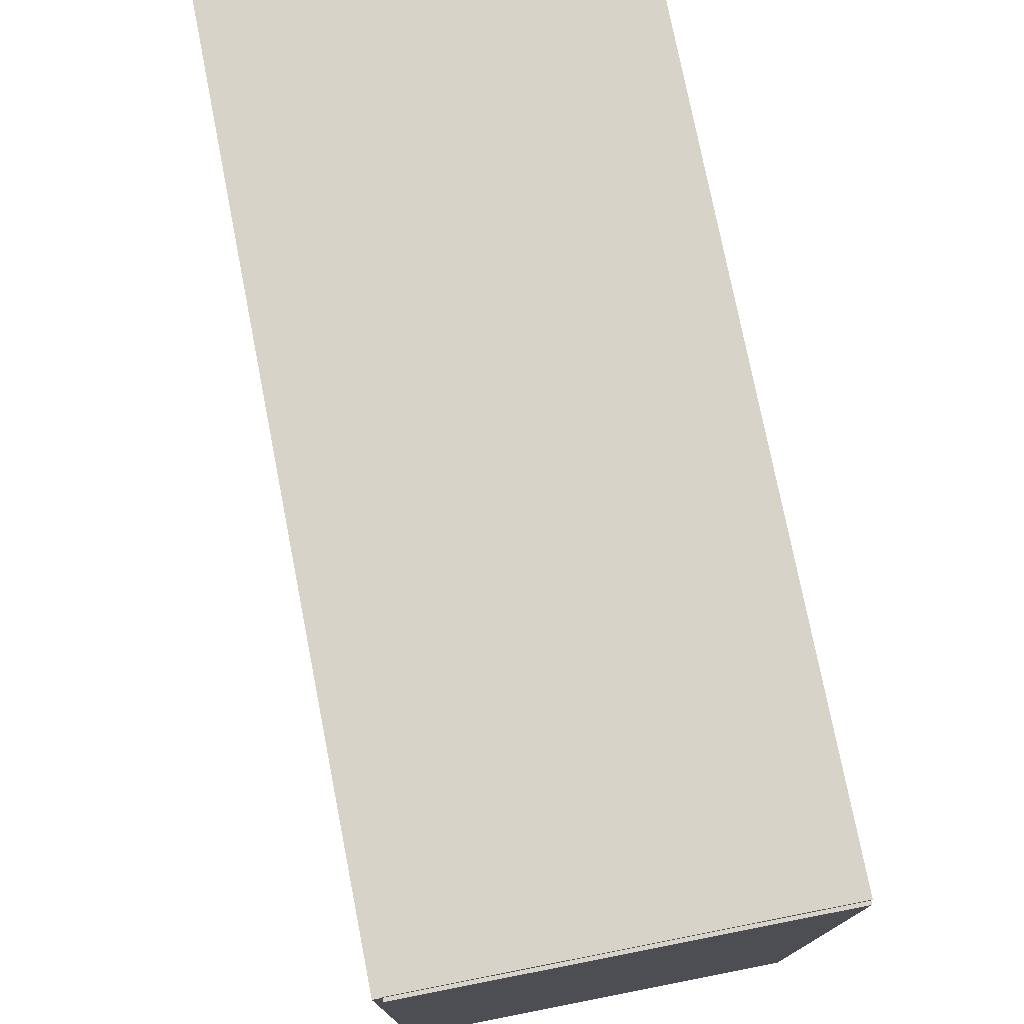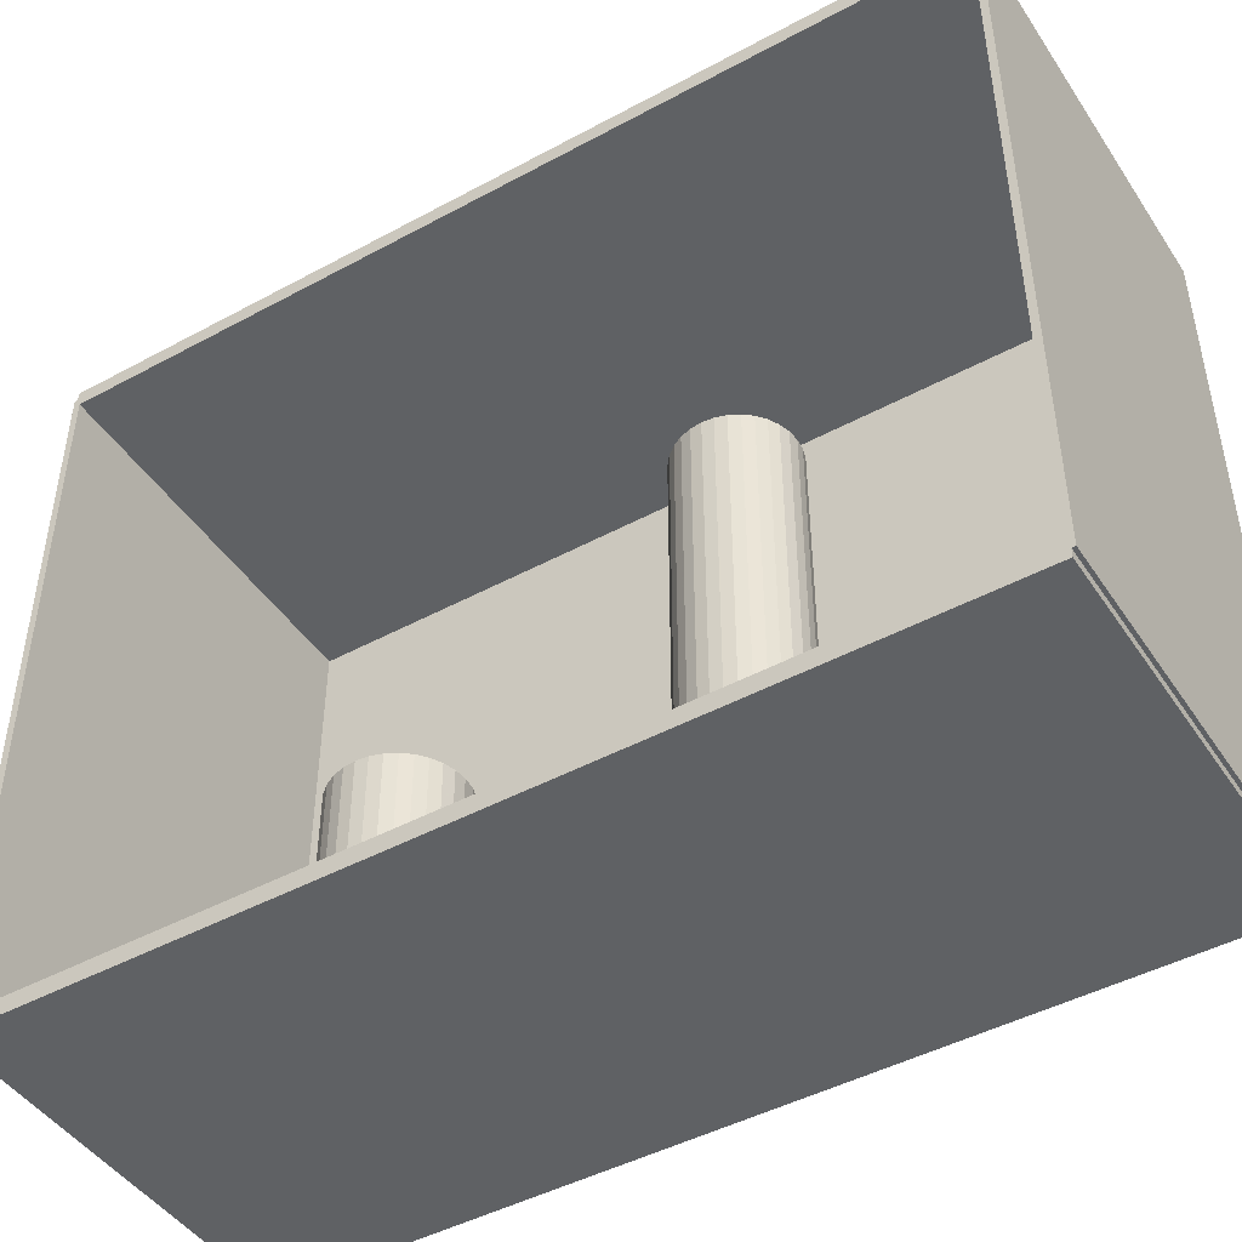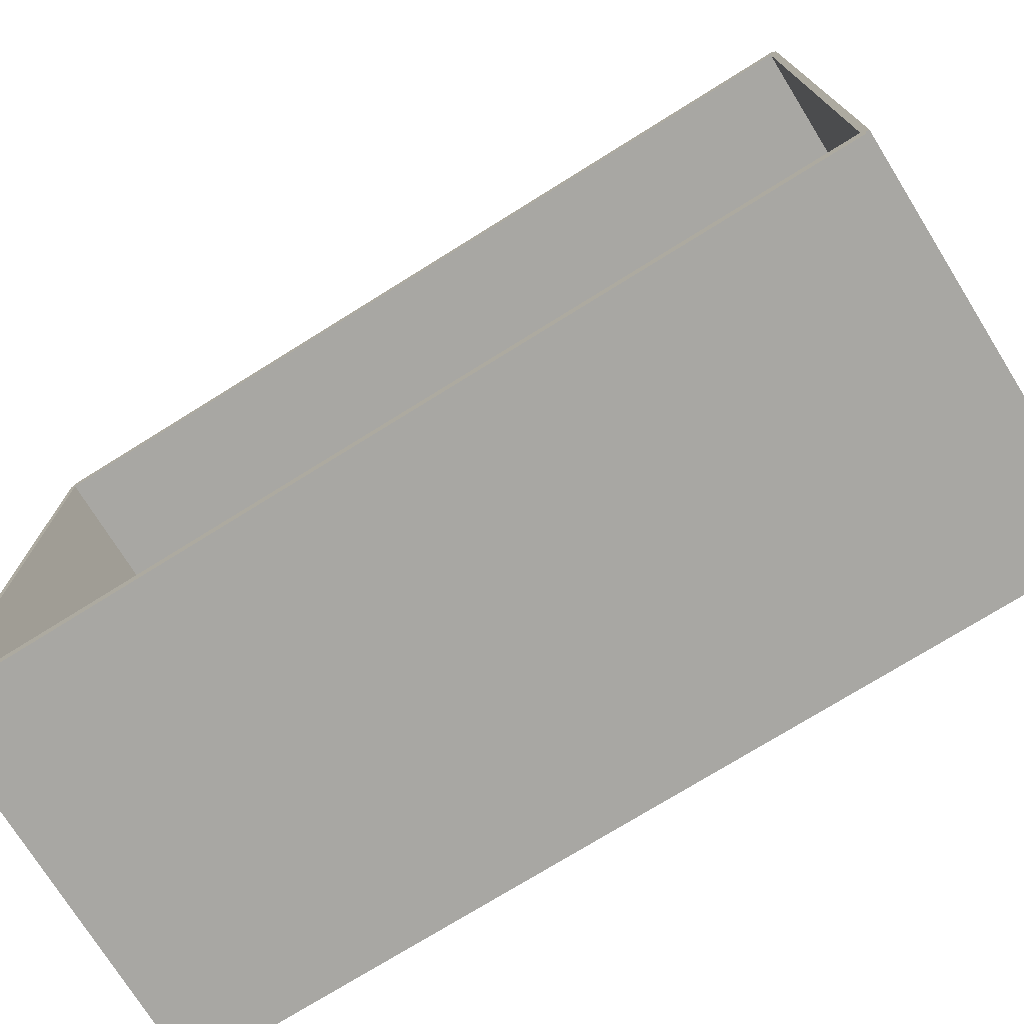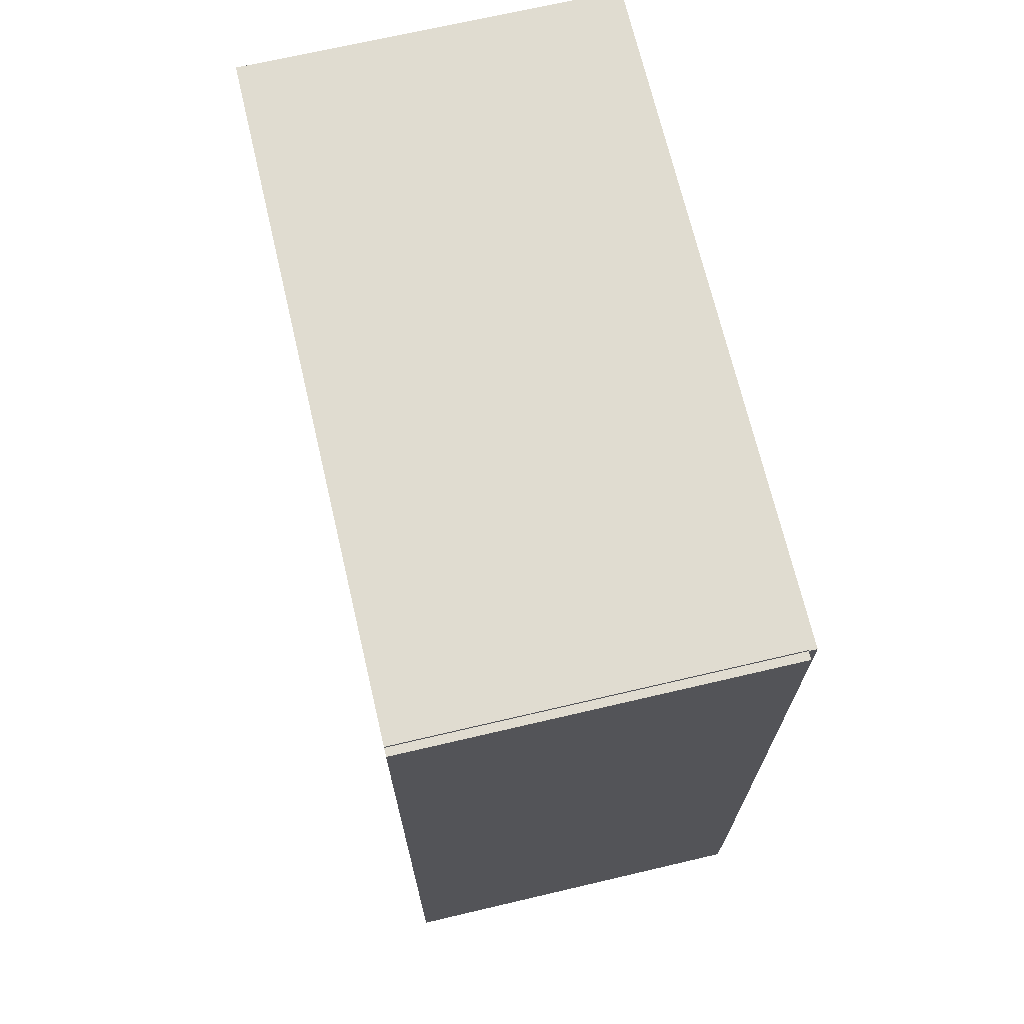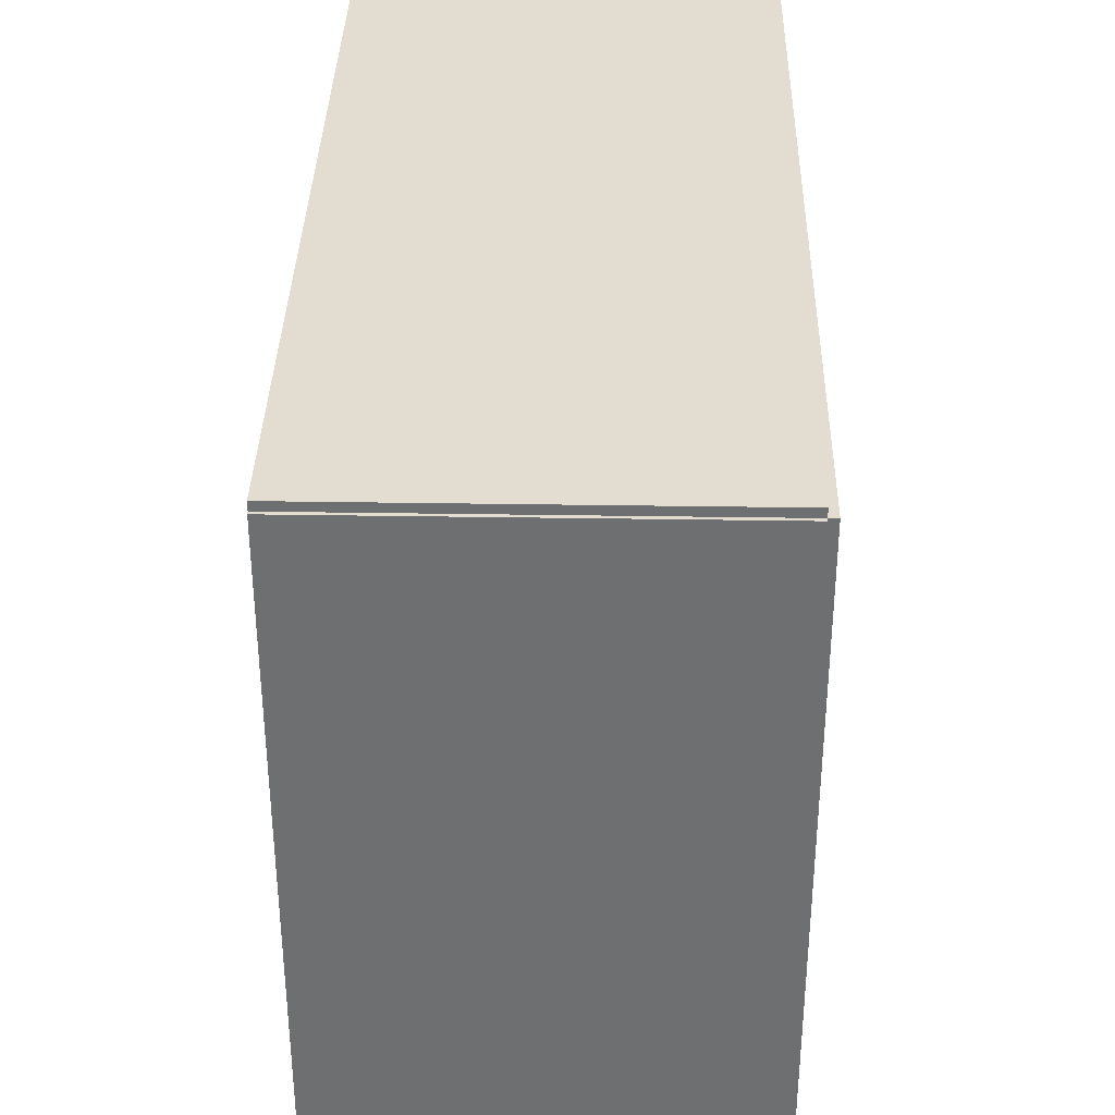
<metadata>
{"format":"obj","ext":"obj","renderer":"f3d","projection":"perspective","resolution":1024,"background":"white","views":[{"elev":76.0,"azim":-11.1,"up":"+Z"},{"elev":-45.9,"azim":121.8,"up":"+Z"},{"elev":-74.5,"azim":121.9,"up":"+Z"},{"elev":69.5,"azim":166.8,"up":"+Y"},{"elev":35.4,"azim":-178.8,"up":"+Z"}]}
</metadata>
<code>
v -0.07737 -0.1783 -0.003365
v -0.07737 -0.1783 0.003365
v -0.07737 0.1783 -0.003365
v -0.07737 0.1783 0.003365
v 0.07737 -0.1783 -0.003365
v 0.07737 -0.1783 0.003365
v 0.07737 0.1783 -0.003365
v 0.07737 0.1783 0.003365
v -0.07401 -0.1783 0
v -0.08074 -0.1783 0
v -0.07401 0.1783 0
v -0.08074 0.1783 0
v -0.07401 -0.1783 0.2812
v -0.08074 -0.1783 0.2812
v -0.07401 0.1783 0.2812
v -0.08074 0.1783 0.2812
v -0.07737 0.1769 0.2812
v -0.07737 0.1797 0.2812
v -0.07737 0.1769 0
v -0.07737 0.1797 0
v 0.07737 0.1769 0.2812
v 0.07737 0.1797 0.2812
v 0.07737 0.1769 0
v 0.07737 0.1797 0
v -0.07737 -0.1769 0
v -0.07737 -0.1797 0
v -0.07737 -0.1769 0.2812
v -0.07737 -0.1797 0.2812
v 0.07737 -0.1769 0
v 0.07737 -0.1797 0
v 0.07737 -0.1769 0.2812
v 0.07737 -0.1797 0.2812
v -0.07737 -0.1783 0.2779
v -0.07737 -0.1783 0.2846
v -0.07737 0.1783 0.2779
v -0.07737 0.1783 0.2846
v 0.07737 -0.1783 0.2779
v 0.07737 -0.1783 0.2846
v 0.07737 0.1783 0.2779
v 0.07737 0.1783 0.2846
v 0.02367 -0.0626 0.00673
v 0.0473 -0.0626 0.00673
v 0.0473 -0.0626 0.07197
v 0.02367 -0.0626 0.07197
v 0.04684 -0.05799 0.00673
v 0.04684 -0.05799 0.07197
v 0.0455 -0.05356 0.00673
v 0.0455 -0.05356 0.07197
v 0.04332 -0.04947 0.00673
v 0.04332 -0.04947 0.07197
v 0.04038 -0.04589 0.00673
v 0.04038 -0.04589 0.07197
v 0.0368 -0.04296 0.00673
v 0.0368 -0.04296 0.07197
v 0.03271 -0.04077 0.00673
v 0.03271 -0.04077 0.07197
v 0.02828 -0.03943 0.00673
v 0.02828 -0.03943 0.07197
v 0.02367 -0.03898 0.00673
v 0.02367 -0.03898 0.07197
v 0.01906 -0.03943 0.00673
v 0.01906 -0.03943 0.07197
v 0.01463 -0.04077 0.00673
v 0.01463 -0.04077 0.07197
v 0.01055 -0.04296 0.00673
v 0.01055 -0.04296 0.07197
v 0.006969 -0.04589 0.00673
v 0.006969 -0.04589 0.07197
v 0.004031 -0.04947 0.00673
v 0.004031 -0.04947 0.07197
v 0.001848 -0.05356 0.00673
v 0.001848 -0.05356 0.07197
v 0.0005034 -0.05799 0.00673
v 0.0005034 -0.05799 0.07197
v 4.946e-05 -0.0626 0.00673
v 4.946e-05 -0.0626 0.07197
v 0.0005034 -0.06721 0.00673
v 0.0005034 -0.06721 0.07197
v 0.001848 -0.07164 0.00673
v 0.001848 -0.07164 0.07197
v 0.004031 -0.07572 0.00673
v 0.004031 -0.07572 0.07197
v 0.006969 -0.0793 0.00673
v 0.006969 -0.0793 0.07197
v 0.01055 -0.08224 0.00673
v 0.01055 -0.08224 0.07197
v 0.01463 -0.08442 0.00673
v 0.01463 -0.08442 0.07197
v 0.01906 -0.08577 0.00673
v 0.01906 -0.08577 0.07197
v 0.02367 -0.08622 0.00673
v 0.02367 -0.08622 0.07197
v 0.02828 -0.08577 0.00673
v 0.02828 -0.08577 0.07197
v 0.03271 -0.08442 0.00673
v 0.03271 -0.08442 0.07197
v 0.0368 -0.08224 0.00673
v 0.0368 -0.08224 0.07197
v 0.04038 -0.0793 0.00673
v 0.04038 -0.0793 0.07197
v 0.04332 -0.07572 0.00673
v 0.04332 -0.07572 0.07197
v 0.0455 -0.07164 0.00673
v 0.0455 -0.07164 0.07197
v 0.04684 -0.06721 0.00673
v 0.04684 -0.06721 0.07197
v -0.0142 0.03703 0.00673
v 0.008642 0.03703 0.00673
v 0.008642 0.03703 0.1053
v -0.0142 0.03703 0.1053
v 0.008203 0.04148 0.00673
v 0.008203 0.04148 0.1053
v 0.006903 0.04577 0.00673
v 0.006903 0.04577 0.1053
v 0.004792 0.04972 0.00673
v 0.004792 0.04972 0.1053
v 0.001952 0.05318 0.00673
v 0.001952 0.05318 0.1053
v -0.001509 0.05602 0.00673
v -0.001509 0.05602 0.1053
v -0.005458 0.05813 0.00673
v -0.005458 0.05813 0.1053
v -0.009743 0.05943 0.00673
v -0.009743 0.05943 0.1053
v -0.0142 0.05987 0.00673
v -0.0142 0.05987 0.1053
v -0.01865 0.05943 0.00673
v -0.01865 0.05943 0.1053
v -0.02294 0.05813 0.00673
v -0.02294 0.05813 0.1053
v -0.02689 0.05602 0.00673
v -0.02689 0.05602 0.1053
v -0.03035 0.05318 0.00673
v -0.03035 0.05318 0.1053
v -0.03319 0.04972 0.00673
v -0.03319 0.04972 0.1053
v -0.0353 0.04577 0.00673
v -0.0353 0.04577 0.1053
v -0.0366 0.04148 0.00673
v -0.0366 0.04148 0.1053
v -0.03704 0.03703 0.00673
v -0.03704 0.03703 0.1053
v -0.0366 0.03257 0.00673
v -0.0366 0.03257 0.1053
v -0.0353 0.02829 0.00673
v -0.0353 0.02829 0.1053
v -0.03319 0.02434 0.00673
v -0.03319 0.02434 0.1053
v -0.03035 0.02088 0.00673
v -0.03035 0.02088 0.1053
v -0.02689 0.01804 0.00673
v -0.02689 0.01804 0.1053
v -0.02294 0.01593 0.00673
v -0.02294 0.01593 0.1053
v -0.01865 0.01463 0.00673
v -0.01865 0.01463 0.1053
v -0.0142 0.01419 0.00673
v -0.0142 0.01419 0.1053
v -0.009743 0.01463 0.00673
v -0.009743 0.01463 0.1053
v -0.005458 0.01593 0.00673
v -0.005458 0.01593 0.1053
v -0.001509 0.01804 0.00673
v -0.001509 0.01804 0.1053
v 0.001952 0.02088 0.00673
v 0.001952 0.02088 0.1053
v 0.004792 0.02434 0.00673
v 0.004792 0.02434 0.1053
v 0.006903 0.02829 0.00673
v 0.006903 0.02829 0.1053
v 0.008203 0.03257 0.00673
v 0.008203 0.03257 0.1053
v -0.0142 0.03703 0.1053
v 0.008642 0.03703 0.1053
v 0.008642 0.03703 0.204
v -0.0142 0.03703 0.204
v 0.008203 0.04148 0.1053
v 0.008203 0.04148 0.204
v 0.006903 0.04577 0.1053
v 0.006903 0.04577 0.204
v 0.004792 0.04972 0.1053
v 0.004792 0.04972 0.204
v 0.001952 0.05318 0.1053
v 0.001952 0.05318 0.204
v -0.001509 0.05602 0.1053
v -0.001509 0.05602 0.204
v -0.005458 0.05813 0.1053
v -0.005458 0.05813 0.204
v -0.009743 0.05943 0.1053
v -0.009743 0.05943 0.204
v -0.0142 0.05987 0.1053
v -0.0142 0.05987 0.204
v -0.01865 0.05943 0.1053
v -0.01865 0.05943 0.204
v -0.02294 0.05813 0.1053
v -0.02294 0.05813 0.204
v -0.02689 0.05602 0.1053
v -0.02689 0.05602 0.204
v -0.03035 0.05318 0.1053
v -0.03035 0.05318 0.204
v -0.03319 0.04972 0.1053
v -0.03319 0.04972 0.204
v -0.0353 0.04577 0.1053
v -0.0353 0.04577 0.204
v -0.0366 0.04148 0.1053
v -0.0366 0.04148 0.204
v -0.03704 0.03703 0.1053
v -0.03704 0.03703 0.204
v -0.0366 0.03257 0.1053
v -0.0366 0.03257 0.204
v -0.0353 0.02829 0.1053
v -0.0353 0.02829 0.204
v -0.03319 0.02434 0.1053
v -0.03319 0.02434 0.204
v -0.03035 0.02088 0.1053
v -0.03035 0.02088 0.204
v -0.02689 0.01804 0.1053
v -0.02689 0.01804 0.204
v -0.02294 0.01593 0.1053
v -0.02294 0.01593 0.204
v -0.01865 0.01463 0.1053
v -0.01865 0.01463 0.204
v -0.0142 0.01419 0.1053
v -0.0142 0.01419 0.204
v -0.009743 0.01463 0.1053
v -0.009743 0.01463 0.204
v -0.005458 0.01593 0.1053
v -0.005458 0.01593 0.204
v -0.001509 0.01804 0.1053
v -0.001509 0.01804 0.204
v 0.001952 0.02088 0.1053
v 0.001952 0.02088 0.204
v 0.004792 0.02434 0.1053
v 0.004792 0.02434 0.204
v 0.006903 0.02829 0.1053
v 0.006903 0.02829 0.204
v 0.008203 0.03257 0.1053
v 0.008203 0.03257 0.204
f 2 4 1
f 5 2 1
f 1 4 3
f 3 5 1
f 2 8 4
f 6 2 5
f 6 8 2
f 4 8 3
f 7 5 3
f 3 8 7
f 7 6 5
f 8 6 7
f 10 12 9
f 13 10 9
f 9 12 11
f 11 13 9
f 10 16 12
f 14 10 13
f 14 16 10
f 12 16 11
f 15 13 11
f 11 16 15
f 15 14 13
f 16 14 15
f 18 20 17
f 21 18 17
f 17 20 19
f 19 21 17
f 18 24 20
f 22 18 21
f 22 24 18
f 20 24 19
f 23 21 19
f 19 24 23
f 23 22 21
f 24 22 23
f 26 28 25
f 29 26 25
f 25 28 27
f 27 29 25
f 26 32 28
f 30 26 29
f 30 32 26
f 28 32 27
f 31 29 27
f 27 32 31
f 31 30 29
f 32 30 31
f 34 36 33
f 37 34 33
f 33 36 35
f 35 37 33
f 34 40 36
f 38 34 37
f 38 40 34
f 36 40 35
f 39 37 35
f 35 40 39
f 39 38 37
f 40 38 39
f 42 41 45
f 42 45 43
f 43 45 46
f 43 46 44
f 45 41 47
f 45 47 46
f 46 47 48
f 46 48 44
f 47 41 49
f 47 49 48
f 48 49 50
f 48 50 44
f 49 41 51
f 49 51 50
f 50 51 52
f 50 52 44
f 51 41 53
f 51 53 52
f 52 53 54
f 52 54 44
f 53 41 55
f 53 55 54
f 54 55 56
f 54 56 44
f 55 41 57
f 55 57 56
f 56 57 58
f 56 58 44
f 57 41 59
f 57 59 58
f 58 59 60
f 58 60 44
f 59 41 61
f 59 61 60
f 60 61 62
f 60 62 44
f 61 41 63
f 61 63 62
f 62 63 64
f 62 64 44
f 63 41 65
f 63 65 64
f 64 65 66
f 64 66 44
f 65 41 67
f 65 67 66
f 66 67 68
f 66 68 44
f 67 41 69
f 67 69 68
f 68 69 70
f 68 70 44
f 69 41 71
f 69 71 70
f 70 71 72
f 70 72 44
f 71 41 73
f 71 73 72
f 72 73 74
f 72 74 44
f 73 41 75
f 73 75 74
f 74 75 76
f 74 76 44
f 75 41 77
f 75 77 76
f 76 77 78
f 76 78 44
f 77 41 79
f 77 79 78
f 78 79 80
f 78 80 44
f 79 41 81
f 79 81 80
f 80 81 82
f 80 82 44
f 81 41 83
f 81 83 82
f 82 83 84
f 82 84 44
f 83 41 85
f 83 85 84
f 84 85 86
f 84 86 44
f 85 41 87
f 85 87 86
f 86 87 88
f 86 88 44
f 87 41 89
f 87 89 88
f 88 89 90
f 88 90 44
f 89 41 91
f 89 91 90
f 90 91 92
f 90 92 44
f 91 41 93
f 91 93 92
f 92 93 94
f 92 94 44
f 93 41 95
f 93 95 94
f 94 95 96
f 94 96 44
f 95 41 97
f 95 97 96
f 96 97 98
f 96 98 44
f 97 41 99
f 97 99 98
f 98 99 100
f 98 100 44
f 99 41 101
f 99 101 100
f 100 101 102
f 100 102 44
f 101 41 103
f 101 103 102
f 102 103 104
f 102 104 44
f 103 41 105
f 103 105 104
f 104 105 106
f 104 106 44
f 105 41 42
f 105 42 106
f 106 42 43
f 106 43 44
f 108 107 111
f 108 111 109
f 109 111 112
f 109 112 110
f 111 107 113
f 111 113 112
f 112 113 114
f 112 114 110
f 113 107 115
f 113 115 114
f 114 115 116
f 114 116 110
f 115 107 117
f 115 117 116
f 116 117 118
f 116 118 110
f 117 107 119
f 117 119 118
f 118 119 120
f 118 120 110
f 119 107 121
f 119 121 120
f 120 121 122
f 120 122 110
f 121 107 123
f 121 123 122
f 122 123 124
f 122 124 110
f 123 107 125
f 123 125 124
f 124 125 126
f 124 126 110
f 125 107 127
f 125 127 126
f 126 127 128
f 126 128 110
f 127 107 129
f 127 129 128
f 128 129 130
f 128 130 110
f 129 107 131
f 129 131 130
f 130 131 132
f 130 132 110
f 131 107 133
f 131 133 132
f 132 133 134
f 132 134 110
f 133 107 135
f 133 135 134
f 134 135 136
f 134 136 110
f 135 107 137
f 135 137 136
f 136 137 138
f 136 138 110
f 137 107 139
f 137 139 138
f 138 139 140
f 138 140 110
f 139 107 141
f 139 141 140
f 140 141 142
f 140 142 110
f 141 107 143
f 141 143 142
f 142 143 144
f 142 144 110
f 143 107 145
f 143 145 144
f 144 145 146
f 144 146 110
f 145 107 147
f 145 147 146
f 146 147 148
f 146 148 110
f 147 107 149
f 147 149 148
f 148 149 150
f 148 150 110
f 149 107 151
f 149 151 150
f 150 151 152
f 150 152 110
f 151 107 153
f 151 153 152
f 152 153 154
f 152 154 110
f 153 107 155
f 153 155 154
f 154 155 156
f 154 156 110
f 155 107 157
f 155 157 156
f 156 157 158
f 156 158 110
f 157 107 159
f 157 159 158
f 158 159 160
f 158 160 110
f 159 107 161
f 159 161 160
f 160 161 162
f 160 162 110
f 161 107 163
f 161 163 162
f 162 163 164
f 162 164 110
f 163 107 165
f 163 165 164
f 164 165 166
f 164 166 110
f 165 107 167
f 165 167 166
f 166 167 168
f 166 168 110
f 167 107 169
f 167 169 168
f 168 169 170
f 168 170 110
f 169 107 171
f 169 171 170
f 170 171 172
f 170 172 110
f 171 107 108
f 171 108 172
f 172 108 109
f 172 109 110
f 174 173 177
f 174 177 175
f 175 177 178
f 175 178 176
f 177 173 179
f 177 179 178
f 178 179 180
f 178 180 176
f 179 173 181
f 179 181 180
f 180 181 182
f 180 182 176
f 181 173 183
f 181 183 182
f 182 183 184
f 182 184 176
f 183 173 185
f 183 185 184
f 184 185 186
f 184 186 176
f 185 173 187
f 185 187 186
f 186 187 188
f 186 188 176
f 187 173 189
f 187 189 188
f 188 189 190
f 188 190 176
f 189 173 191
f 189 191 190
f 190 191 192
f 190 192 176
f 191 173 193
f 191 193 192
f 192 193 194
f 192 194 176
f 193 173 195
f 193 195 194
f 194 195 196
f 194 196 176
f 195 173 197
f 195 197 196
f 196 197 198
f 196 198 176
f 197 173 199
f 197 199 198
f 198 199 200
f 198 200 176
f 199 173 201
f 199 201 200
f 200 201 202
f 200 202 176
f 201 173 203
f 201 203 202
f 202 203 204
f 202 204 176
f 203 173 205
f 203 205 204
f 204 205 206
f 204 206 176
f 205 173 207
f 205 207 206
f 206 207 208
f 206 208 176
f 207 173 209
f 207 209 208
f 208 209 210
f 208 210 176
f 209 173 211
f 209 211 210
f 210 211 212
f 210 212 176
f 211 173 213
f 211 213 212
f 212 213 214
f 212 214 176
f 213 173 215
f 213 215 214
f 214 215 216
f 214 216 176
f 215 173 217
f 215 217 216
f 216 217 218
f 216 218 176
f 217 173 219
f 217 219 218
f 218 219 220
f 218 220 176
f 219 173 221
f 219 221 220
f 220 221 222
f 220 222 176
f 221 173 223
f 221 223 222
f 222 223 224
f 222 224 176
f 223 173 225
f 223 225 224
f 224 225 226
f 224 226 176
f 225 173 227
f 225 227 226
f 226 227 228
f 226 228 176
f 227 173 229
f 227 229 228
f 228 229 230
f 228 230 176
f 229 173 231
f 229 231 230
f 230 231 232
f 230 232 176
f 231 173 233
f 231 233 232
f 232 233 234
f 232 234 176
f 233 173 235
f 233 235 234
f 234 235 236
f 234 236 176
f 235 173 237
f 235 237 236
f 236 237 238
f 236 238 176
f 237 173 174
f 237 174 238
f 238 174 175
f 238 175 176

</code>
